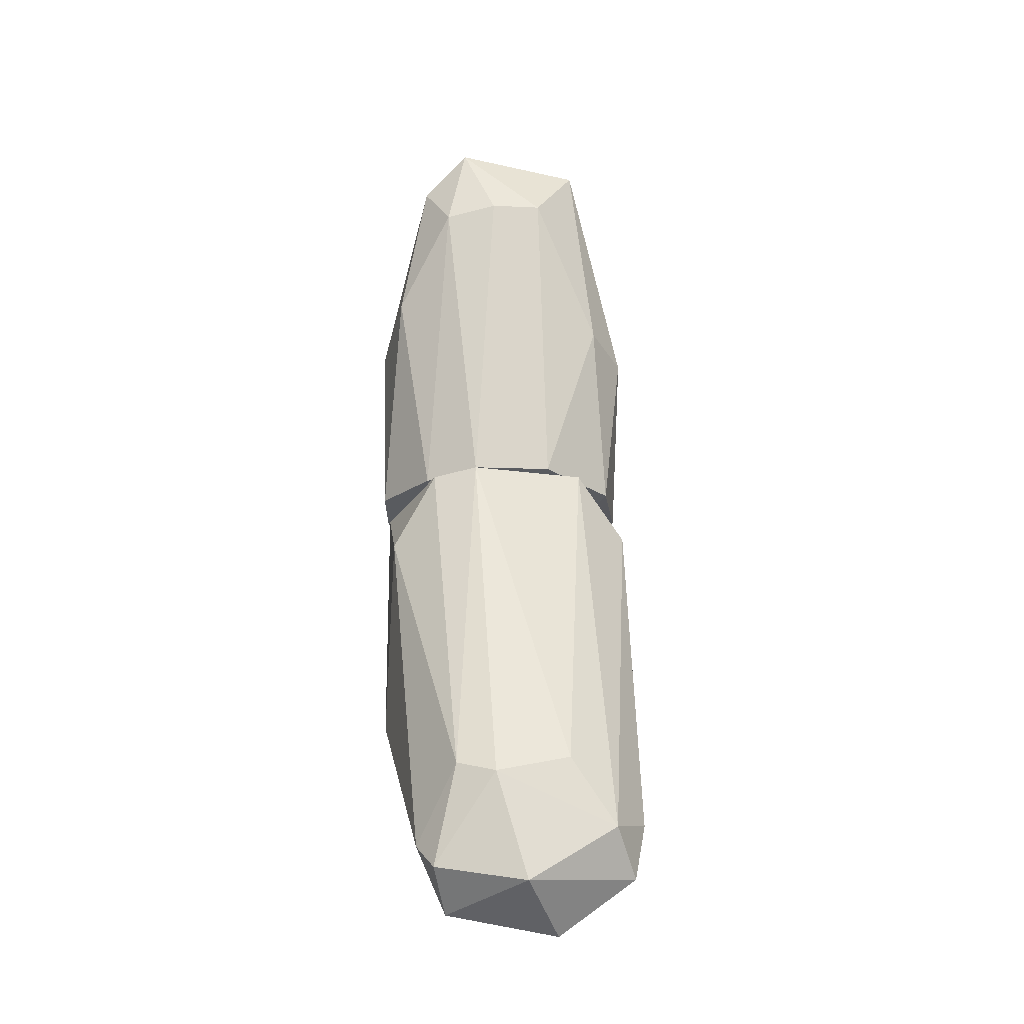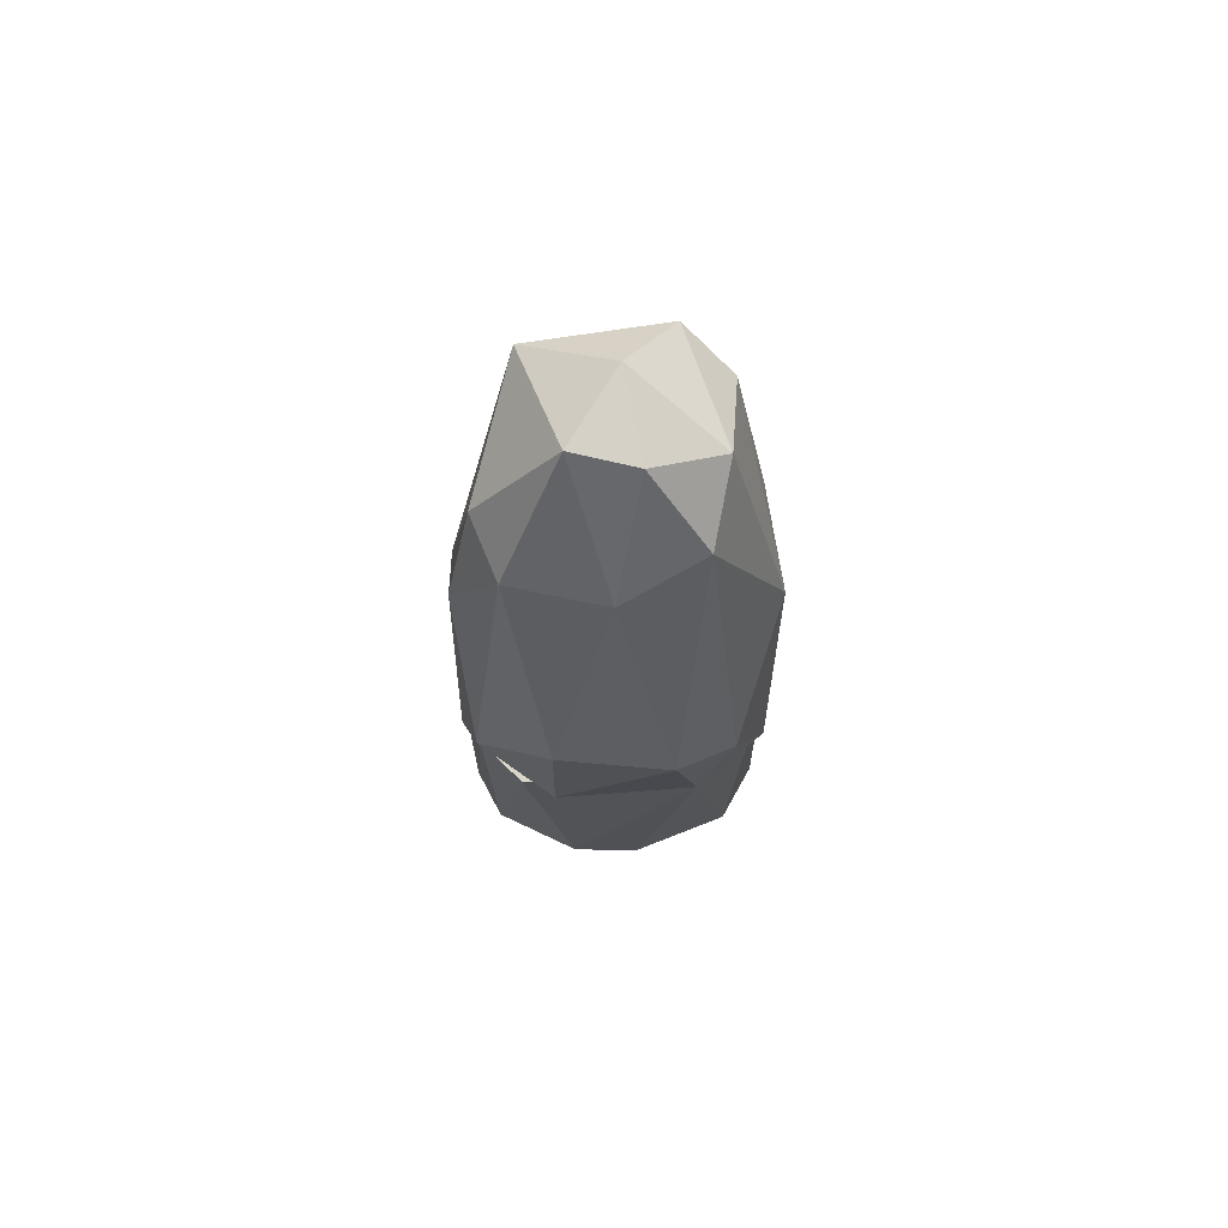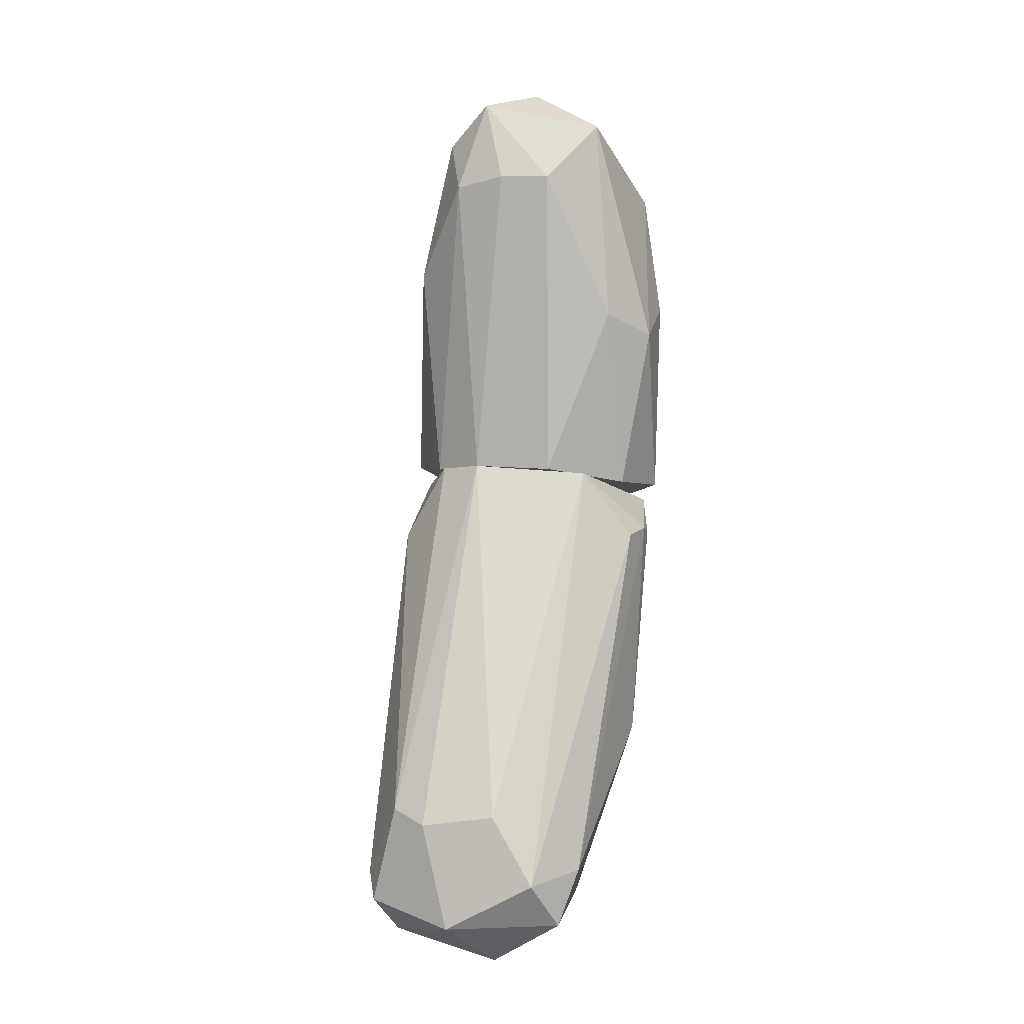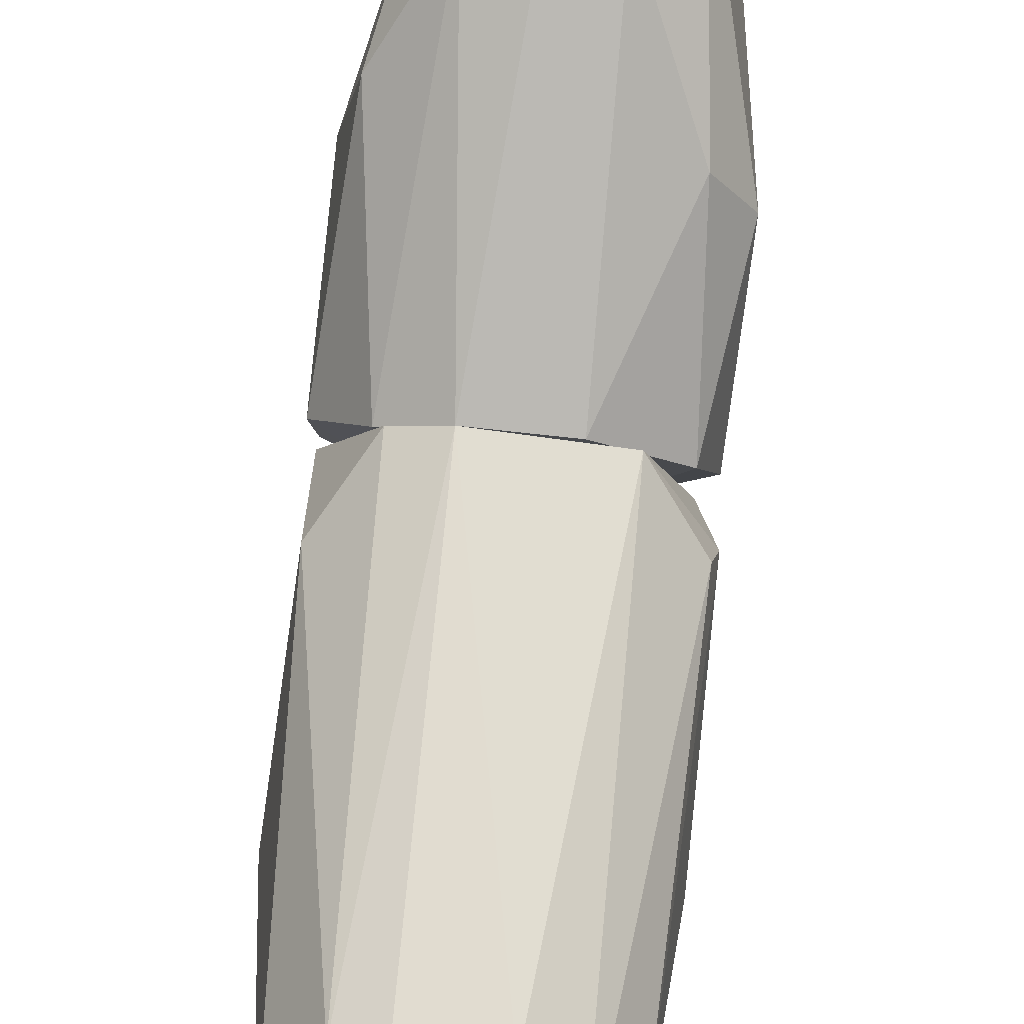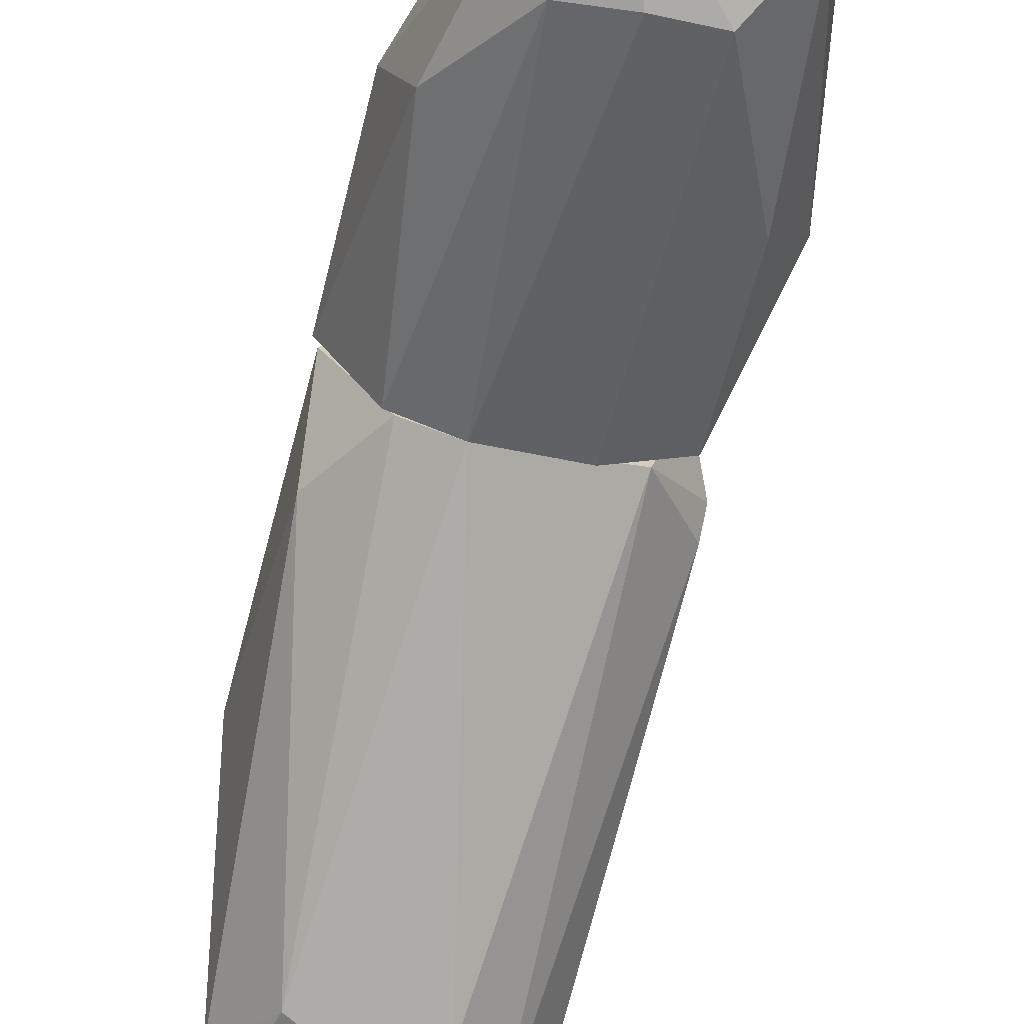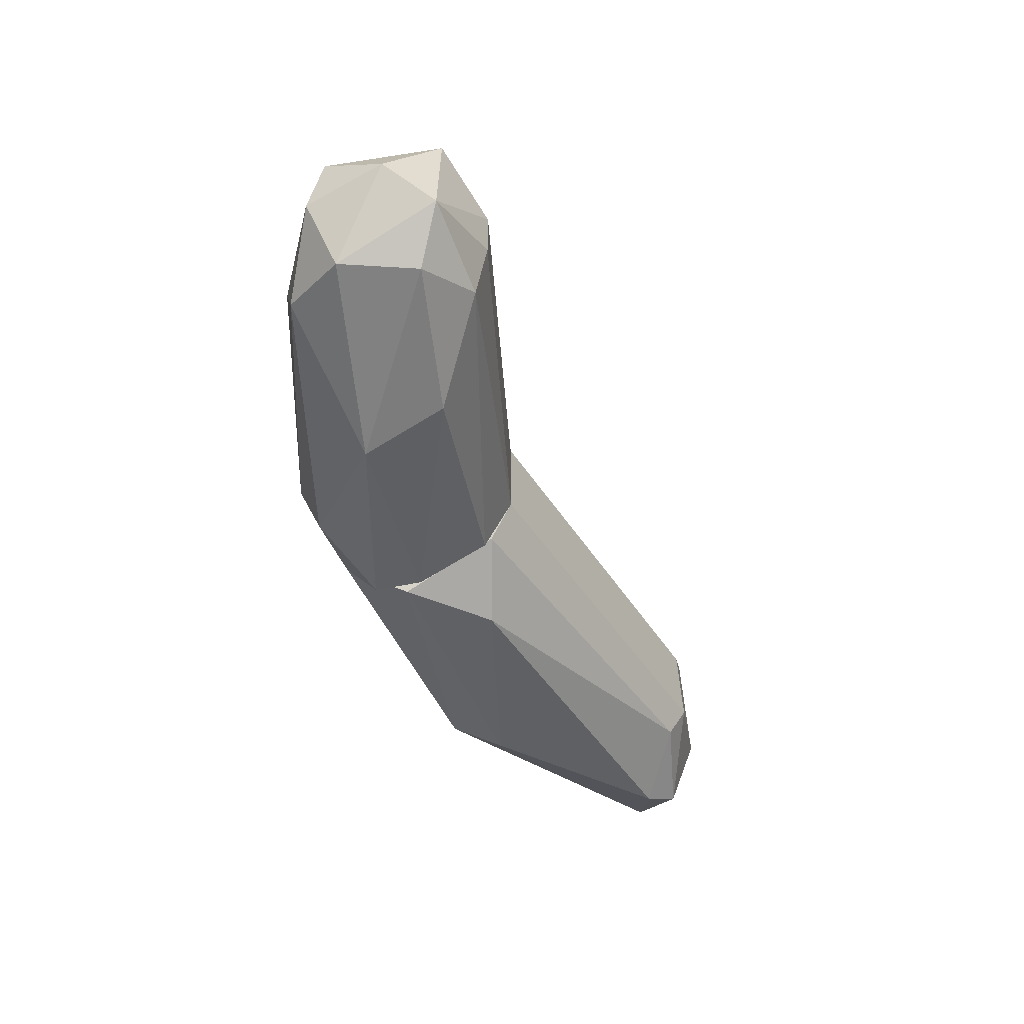
<metadata>
{"format":"obj","ext":"obj","renderer":"f3d","projection":"perspective","resolution":1024,"background":"white","views":[{"elev":-11.1,"azim":-6.9,"up":"+Z"},{"elev":51.9,"azim":178.9,"up":"+Z"},{"elev":10.8,"azim":15.0,"up":"+Z"},{"elev":-79.1,"azim":-6.1,"up":"+Y"},{"elev":-45.6,"azim":-14.3,"up":"+Y"},{"elev":43.6,"azim":-90.0,"up":"+Z"}]}
</metadata>
<code>
o thumb_vhacd_thumb_hull_1
v -5.849 -18.84 -46.34
v 9.296 -1.944 -18.84
v 9.296 -3.352 -18.28
v -8.879 -0.3559 -16.21
v -1.305 -0.5042 -32.99
v 5.257 -22.51 -40.54
v -2.821 -7.86 -13.23
v 6.771 -15.01 -43.52
v -5.344 -20.83 -36.31
v 5.762 3.868 -17.89
v -9.383 -7.065 -33.09
v 5.257 -6.922 -13.6
v 7.78 -4.066 -33.75
v -4.84 4.335 -18.07
v 1.723 -15.84 -46.99
v -8.879 -6.44 -19.22
v -6.858 -21.38 -43.16
v 2.225 -21.77 -35.94
v -7.363 -3.41 -33.47
v 6.771 -20.63 -44
v 9.296 -7.065 -33.09
v -3.828 -14.16 -45.48
v -0.8024 -23.35 -44.01
v 2.732 -0.1311 -32.05
v 8.789 -6.067 -18.29
v 1.723 -19.4 -47.75
v 7.78 -18.67 -40.43
v -5.849 -6.452 -13.79
v 8.285 1.52 -16.95
v -7.869 -19.23 -41.84
v 2.225 -3.401 -36.18
v -2.821 -22.15 -36.88
v 0.2069 7.474 3.498
v -1.307 -6.318 8.435
v 2.225 -6.318 8.435
v 3.741 4.808 -18.26
v -9.383 -1.387 -14.7
v 7.78 -4.576 -14.53
v 7.78 3.157 6.301
v -5.849 3.242 10.61
v -2.819 -7.857 -13.22
v -6.858 5.824 -11.59
v -8.374 -3.391 0.7528
v 5.257 -3.228 12.1
v 8.285 3.952 -13.57
v 2.73 4.456 12.3
v -3.324 -3.142 13.69
v 3.741 7.322 -10.56
v 9.296 -2.35 -3.458
v -9.383 1.866 -2.415
v -4.84 6.53 6.589
v -4.84 4.338 -18.07
v 2.73 -7.857 -13.22
v -3.324 7.42 -11.68
v 6.266 5.879 3.589
v 6.771 -5.447 -1.682
v 9.296 0.9583 -15.64
v -4.84 -5.565 7.594
v -6.353 -5.981 -13.97
v -6.353 -2.195 10.6
v -0.2959 0.4219 14.45
v 9.296 2.05 -1.948
v -1.307 5.395 11.93
v -8.878 1.898 -16.01
f 23 6 32
f 4 7 10
f 10 7 12
f 4 10 14
f 13 8 15
f 4 11 16
f 6 12 18
f 12 7 18
f 1 11 19
f 11 4 19
f 4 14 19
f 14 5 19
f 2 3 21
f 8 13 21
f 15 1 22
f 1 19 22
f 19 5 22
f 17 1 23
f 20 6 23
f 10 13 24
f 14 10 24
f 5 14 24
f 3 12 25
f 12 6 25
f 1 15 26
f 15 8 26
f 8 20 26
f 23 1 26
f 20 23 26
f 6 20 27
f 20 8 27
f 21 3 27
f 8 21 27
f 3 25 27
f 25 6 27
f 7 4 28
f 9 7 28
f 4 16 28
f 16 9 28
f 3 2 29
f 12 3 29
f 10 12 29
f 13 10 29
f 2 21 29
f 21 13 29
f 11 1 30
f 9 16 30
f 16 11 30
f 1 17 30
f 17 9 30
f 13 15 31
f 15 22 31
f 22 5 31
f 24 13 31
f 5 24 31
f 7 9 32
f 9 17 32
f 18 7 32
f 6 18 32
f 17 23 32
f 42 52 64
f 35 34 41
f 36 38 41
f 44 39 46
f 34 35 47
f 35 44 47
f 45 36 48
f 39 44 49
f 37 43 50
f 42 50 51
f 50 40 51
f 36 41 52
f 35 41 53
f 41 38 53
f 33 48 54
f 48 36 54
f 51 33 54
f 42 51 54
f 36 52 54
f 52 42 54
f 33 46 55
f 46 39 55
f 48 33 55
f 45 48 55
f 44 35 56
f 38 49 56
f 49 44 56
f 35 53 56
f 53 38 56
f 38 36 57
f 36 45 57
f 49 38 57
f 41 34 58
f 34 47 58
f 43 37 59
f 52 41 59
f 37 52 59
f 41 58 59
f 58 43 59
f 47 40 60
f 40 50 60
f 50 43 60
f 43 58 60
f 58 47 60
f 44 46 61
f 47 44 61
f 40 47 61
f 39 49 62
f 55 39 62
f 45 55 62
f 57 45 62
f 49 57 62
f 46 33 63
f 33 51 63
f 51 40 63
f 40 61 63
f 61 46 63
f 37 50 64
f 50 42 64
f 52 37 64

</code>
